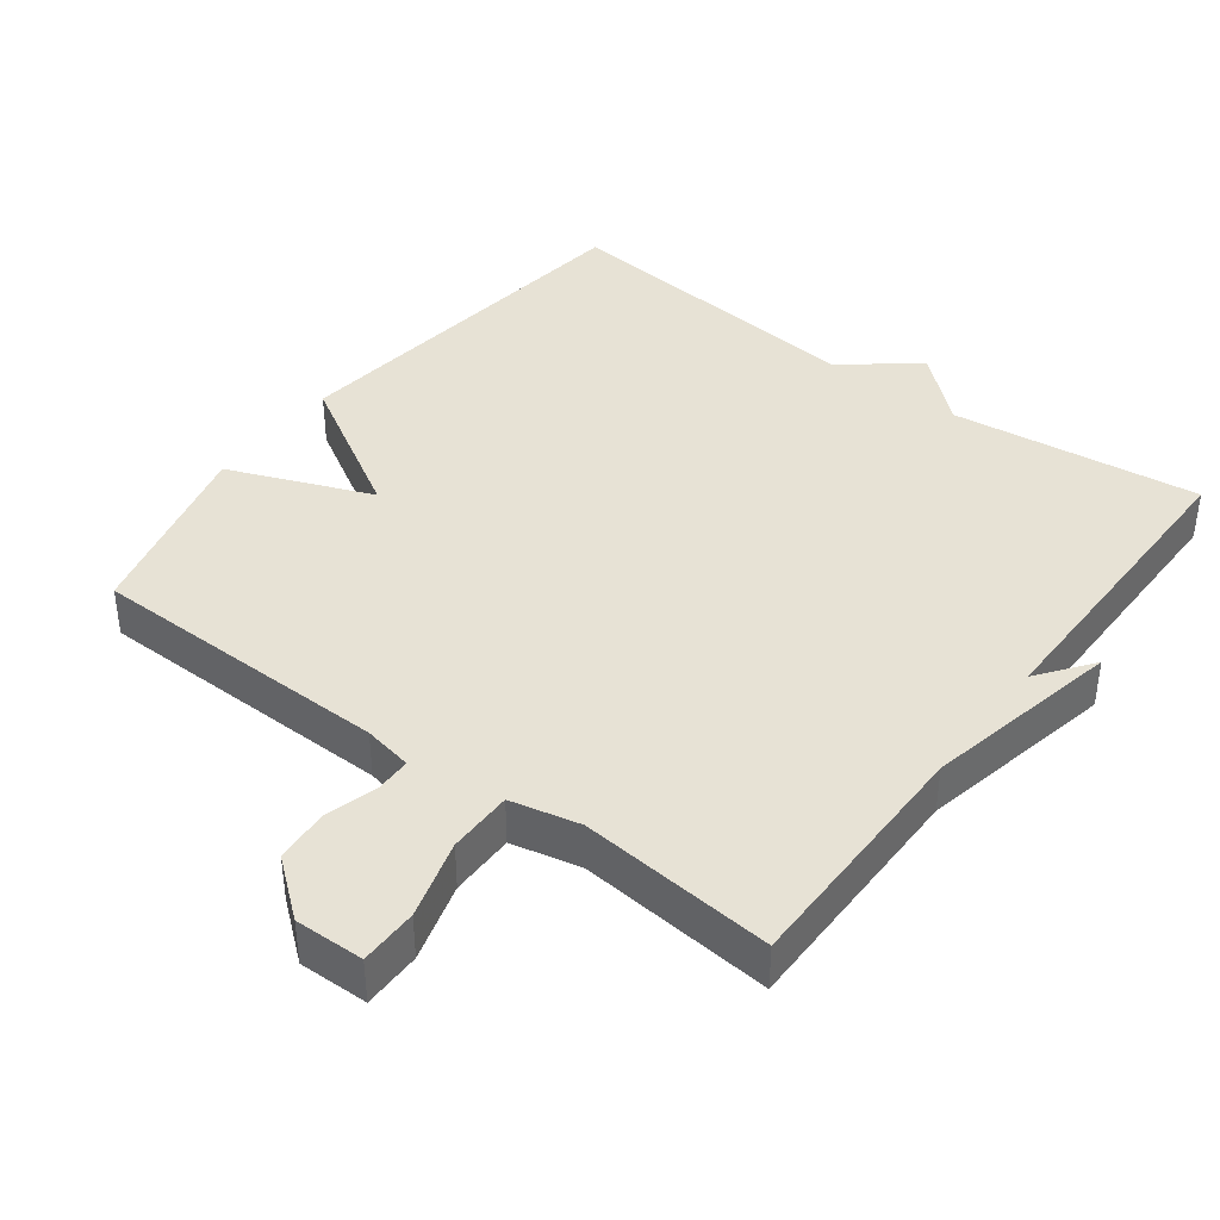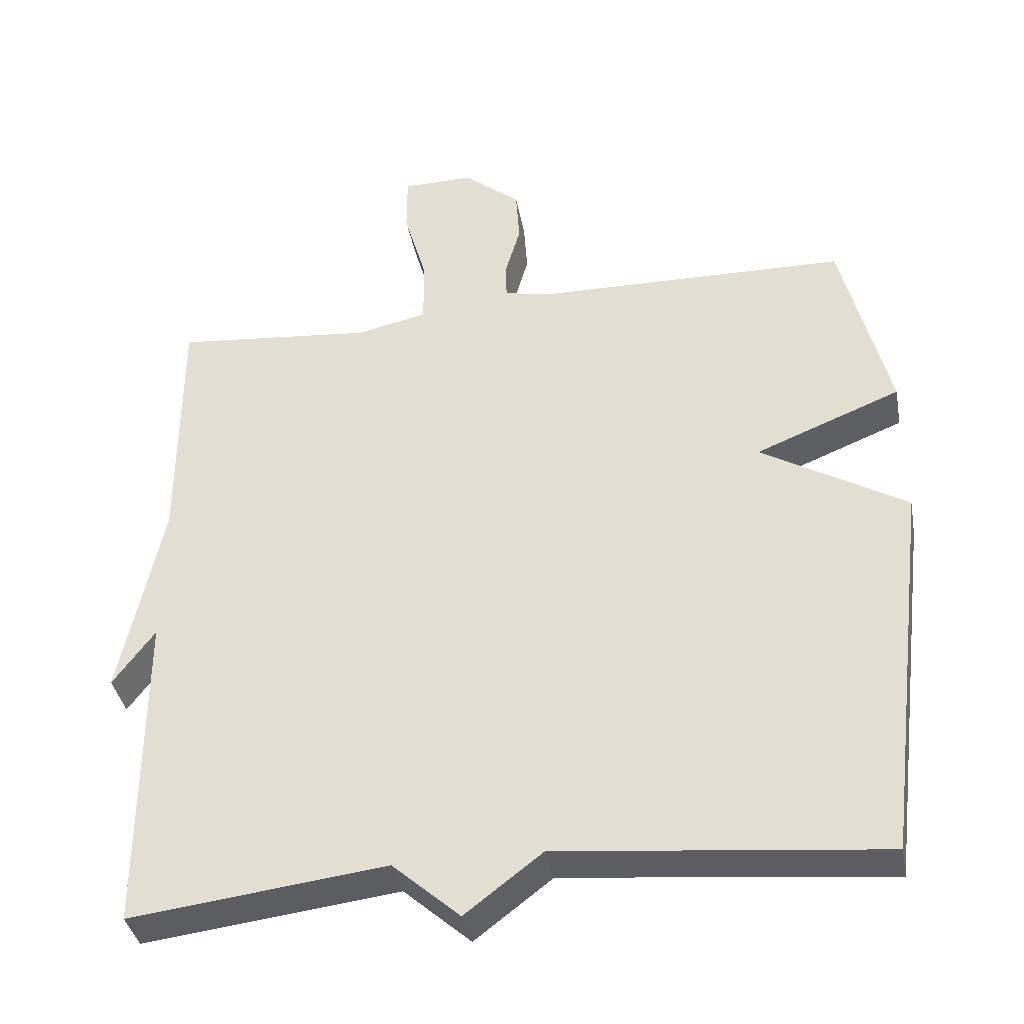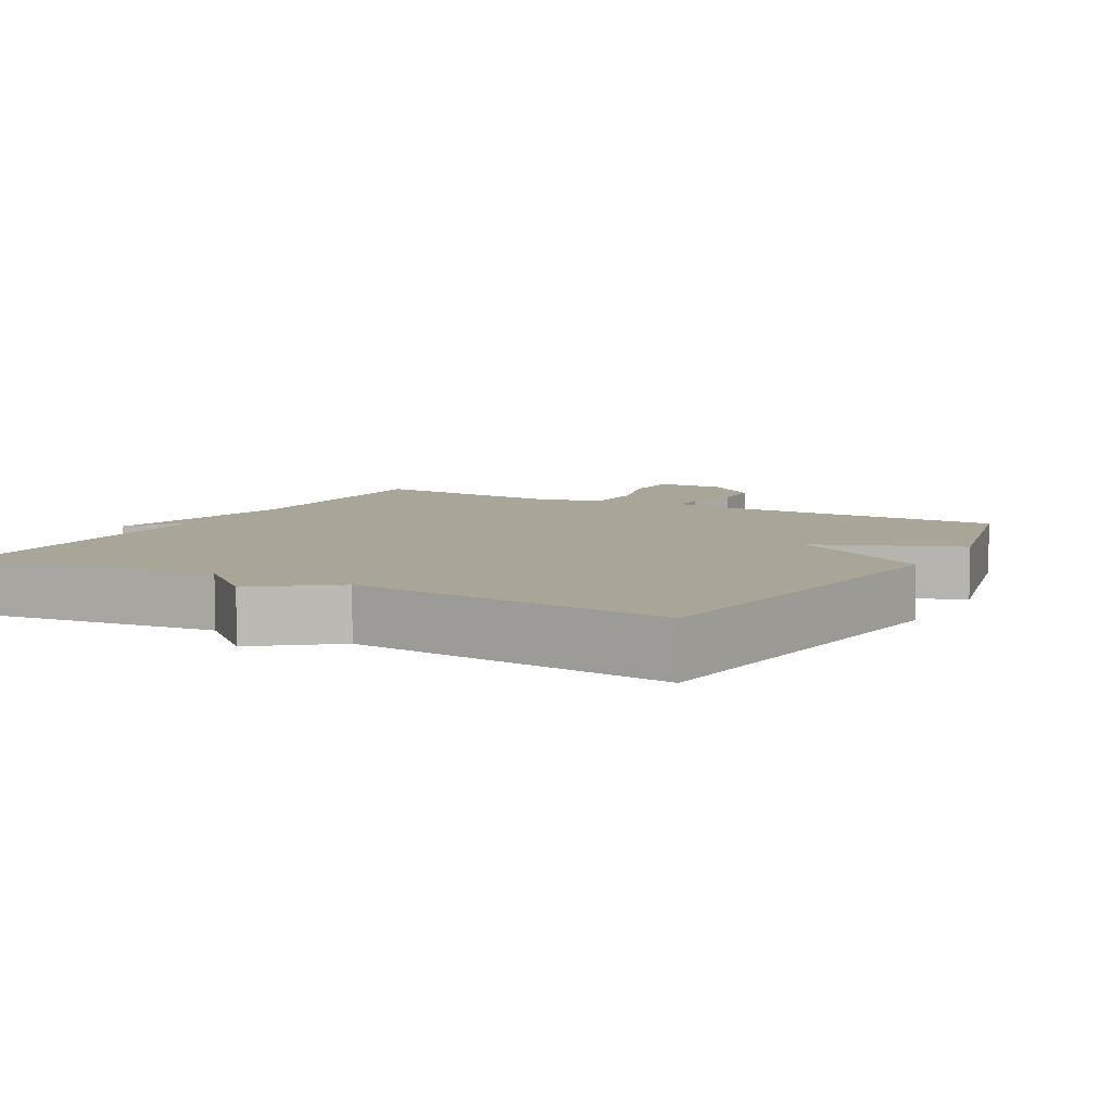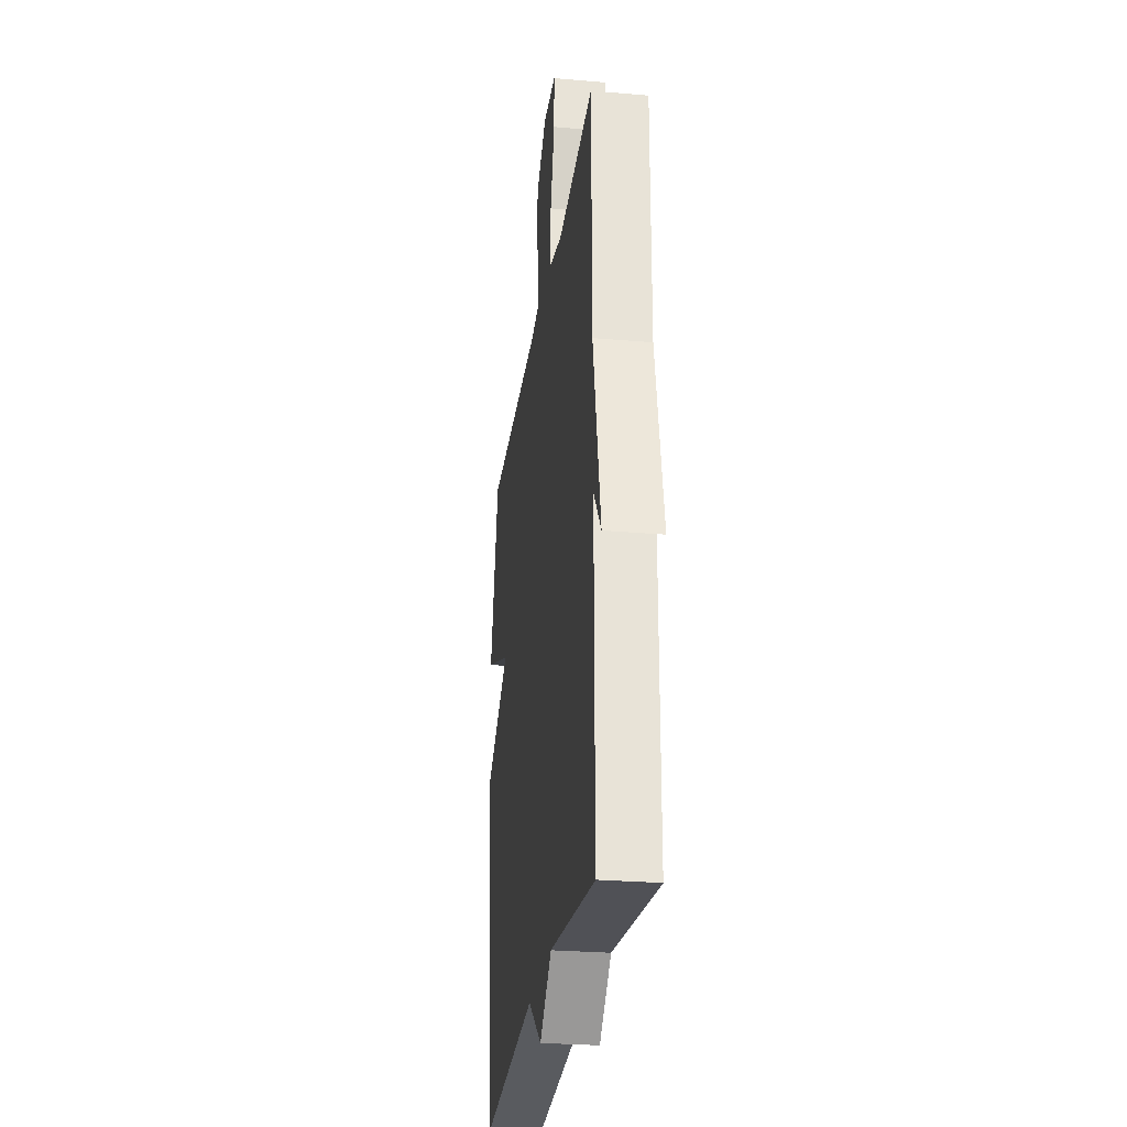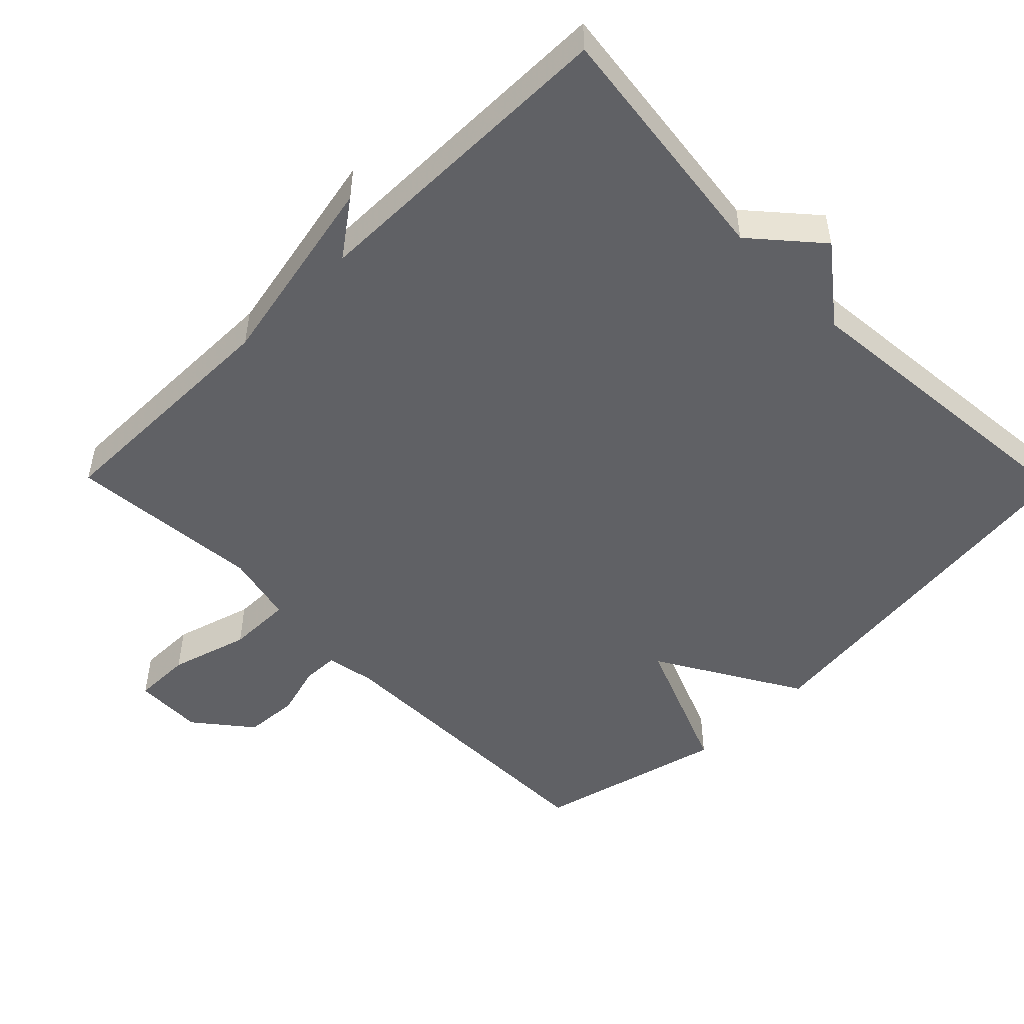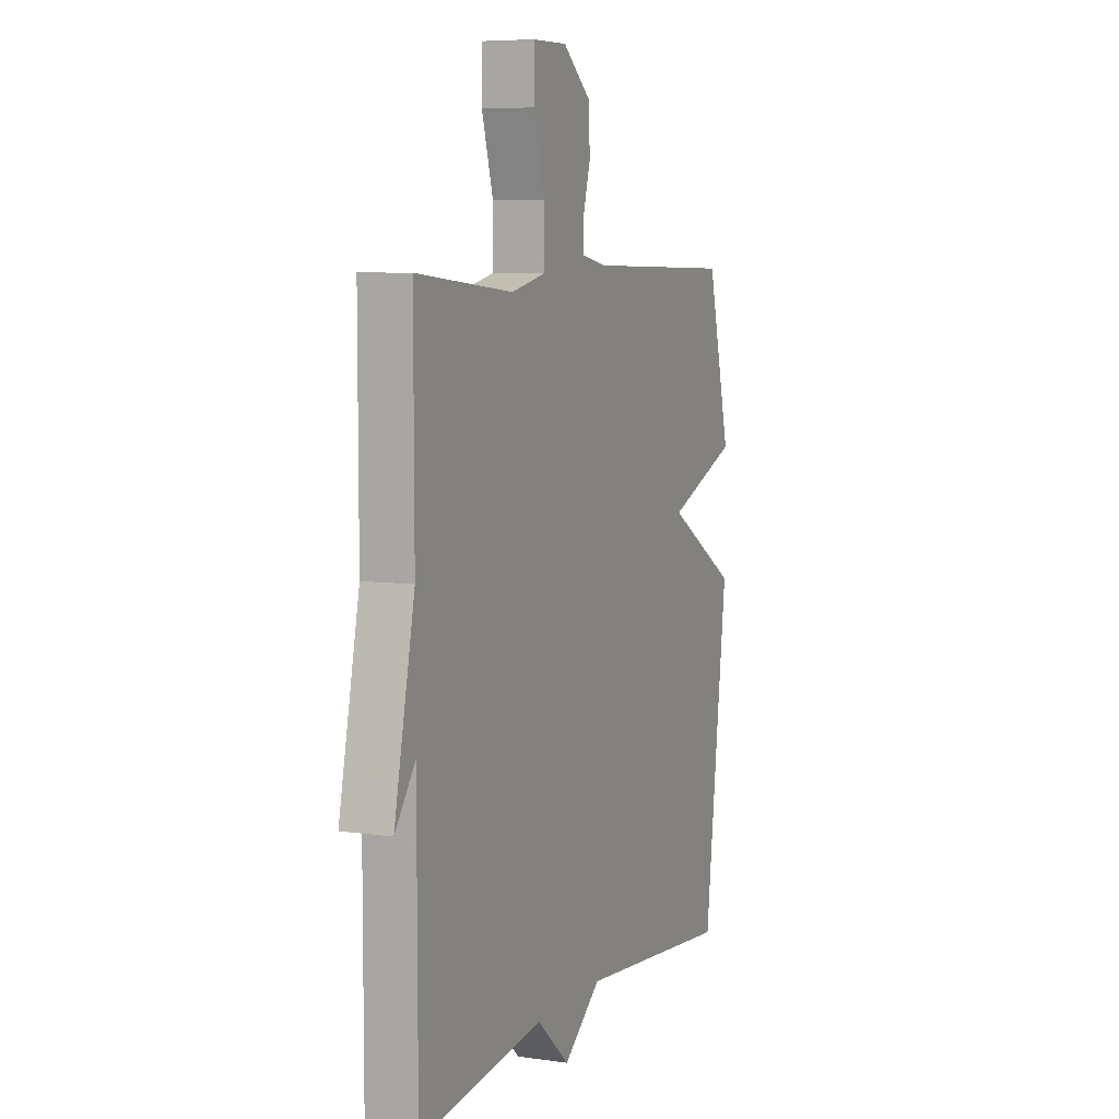
<metadata>
{"format":"obj","ext":"obj","renderer":"f3d","projection":"perspective","resolution":1024,"background":"white","views":[{"elev":40.2,"azim":37.0,"up":"+Y"},{"elev":-37.8,"azim":-169.6,"up":"+Z"},{"elev":7.4,"azim":-150.9,"up":"+Y"},{"elev":-27.2,"azim":82.3,"up":"+Z"},{"elev":-49.9,"azim":134.4,"up":"+Y"},{"elev":6.8,"azim":112.8,"up":"+Z"}]}
</metadata>
<code>
v 0.5 0.07 0.5
v 0.5 0.07 0.151
v 0.558 0.07 -0.127
v 0.5 0.07 -0.049
v 0.5 0.07 -0.5
v 0.147 0.07 -0.457
v 0.054 0.07 -0.539
v -0.053 0.07 -0.457
v -0.5 0.07 -0.5
v -0.566 0.07 0.033
v -0.364 0.07 0.152
v -0.566 0.07 0.233
v -0.5 0.07 0.5
v -0.071 0.07 0.506
v -0.002 0.07 0.519
v -0.001 0.07 0.57
v -0.022 0.07 0.643
v -0.017 0.07 0.719
v 0.062 0.07 0.783
v 0.16 0.07 0.781
v 0.16 0.07 0.699
v 0.128 0.07 0.588
v 0.128 0.07 0.497
v 0.226 0.07 0.475
v 0.5 0 0.5
v 0.5 0 0.151
v 0.558 0 -0.127
v 0.5 0 -0.049
v 0.5 0 -0.5
v 0.147 0 -0.457
v 0.054 0 -0.539
v -0.053 0 -0.457
v -0.5 0 -0.5
v -0.566 0 0.033
v -0.364 0 0.152
v -0.566 0 0.233
v -0.5 0 0.5
v -0.071 0 0.506
v -0.002 0 0.519
v -0.001 0 0.57
v -0.022 0 0.643
v -0.017 0 0.719
v 0.062 0 0.783
v 0.16 0 0.781
v 0.16 0 0.699
v 0.128 0 0.588
v 0.128 0 0.497
v 0.226 0 0.475
f 20 21 22
f 19 20 22
f 18 19 22
f 17 18 22
f 16 17 22
f 15 16 22 23
f 14 15 23 24
f 13 14 24
f 12 13 24
f 11 12 24
f 24 1 2
f 11 24 2
f 10 11 2
f 9 10 2
f 8 9 2
f 4 5 6
f 7 8 2
f 6 7 2
f 4 6 2
f 2 3 4
f 46 45 44
f 46 44 43
f 46 43 42
f 46 42 41
f 46 41 40
f 47 46 40 39
f 48 47 39 38
f 48 38 37
f 48 37 36
f 48 36 35
f 26 25 48
f 26 48 35
f 26 35 34
f 26 34 33
f 26 33 32
f 30 29 28
f 26 32 31
f 26 31 30
f 26 30 28
f 28 27 26
f 1 25 26 2
f 2 26 27 3
f 3 27 28 4
f 4 28 29 5
f 5 29 30 6
f 6 30 31 7
f 7 31 32 8
f 8 32 33 9
f 9 33 34 10
f 10 34 35 11
f 11 35 36 12
f 12 36 37 13
f 13 37 38 14
f 14 38 39 15
f 15 39 40 16
f 16 40 41 17
f 17 41 42 18
f 18 42 43 19
f 19 43 44 20
f 20 44 45 21
f 21 45 46 22
f 22 46 47 23
f 23 47 48 24
f 24 48 25 1

</code>
